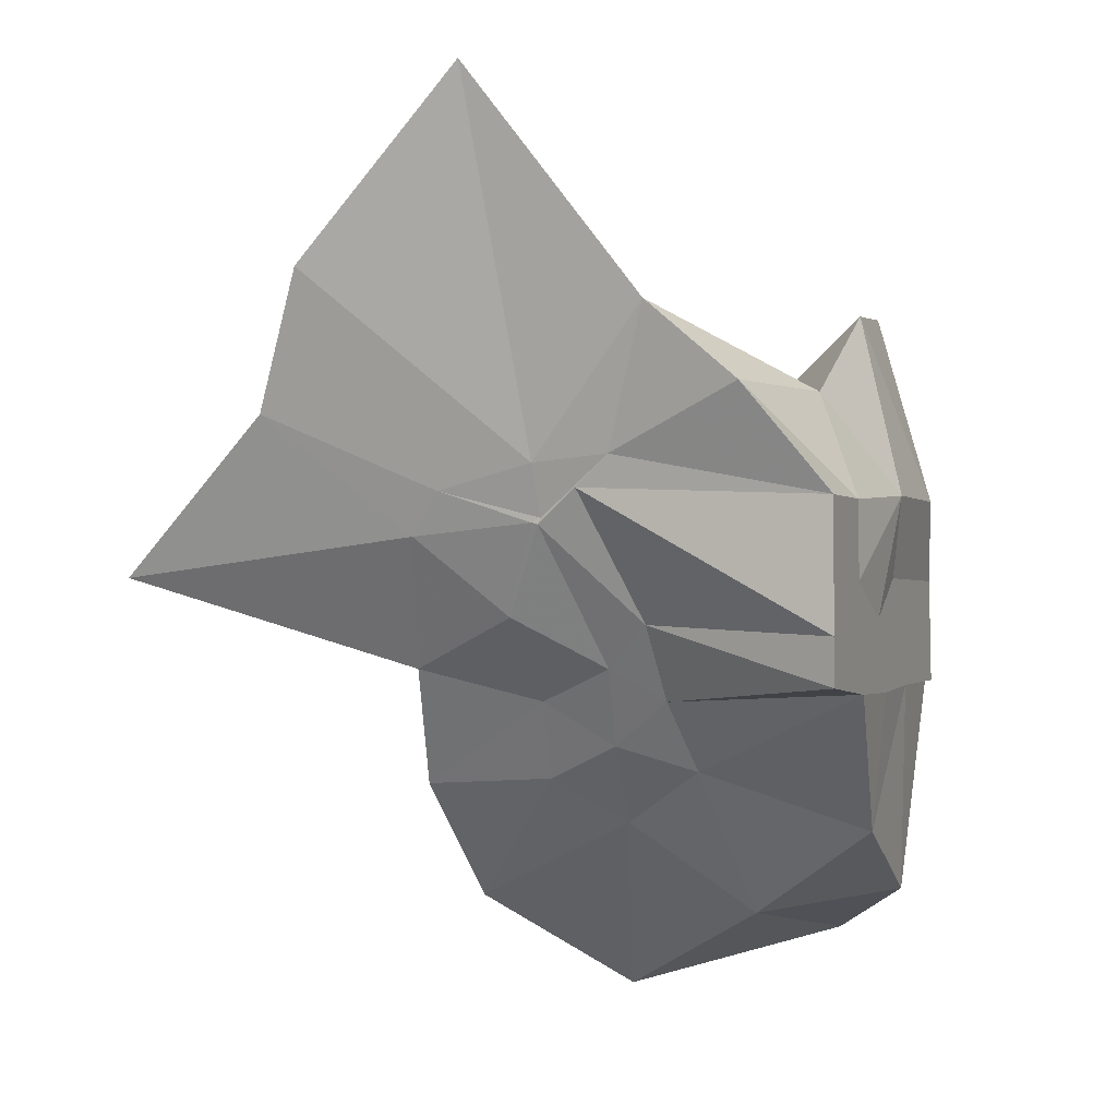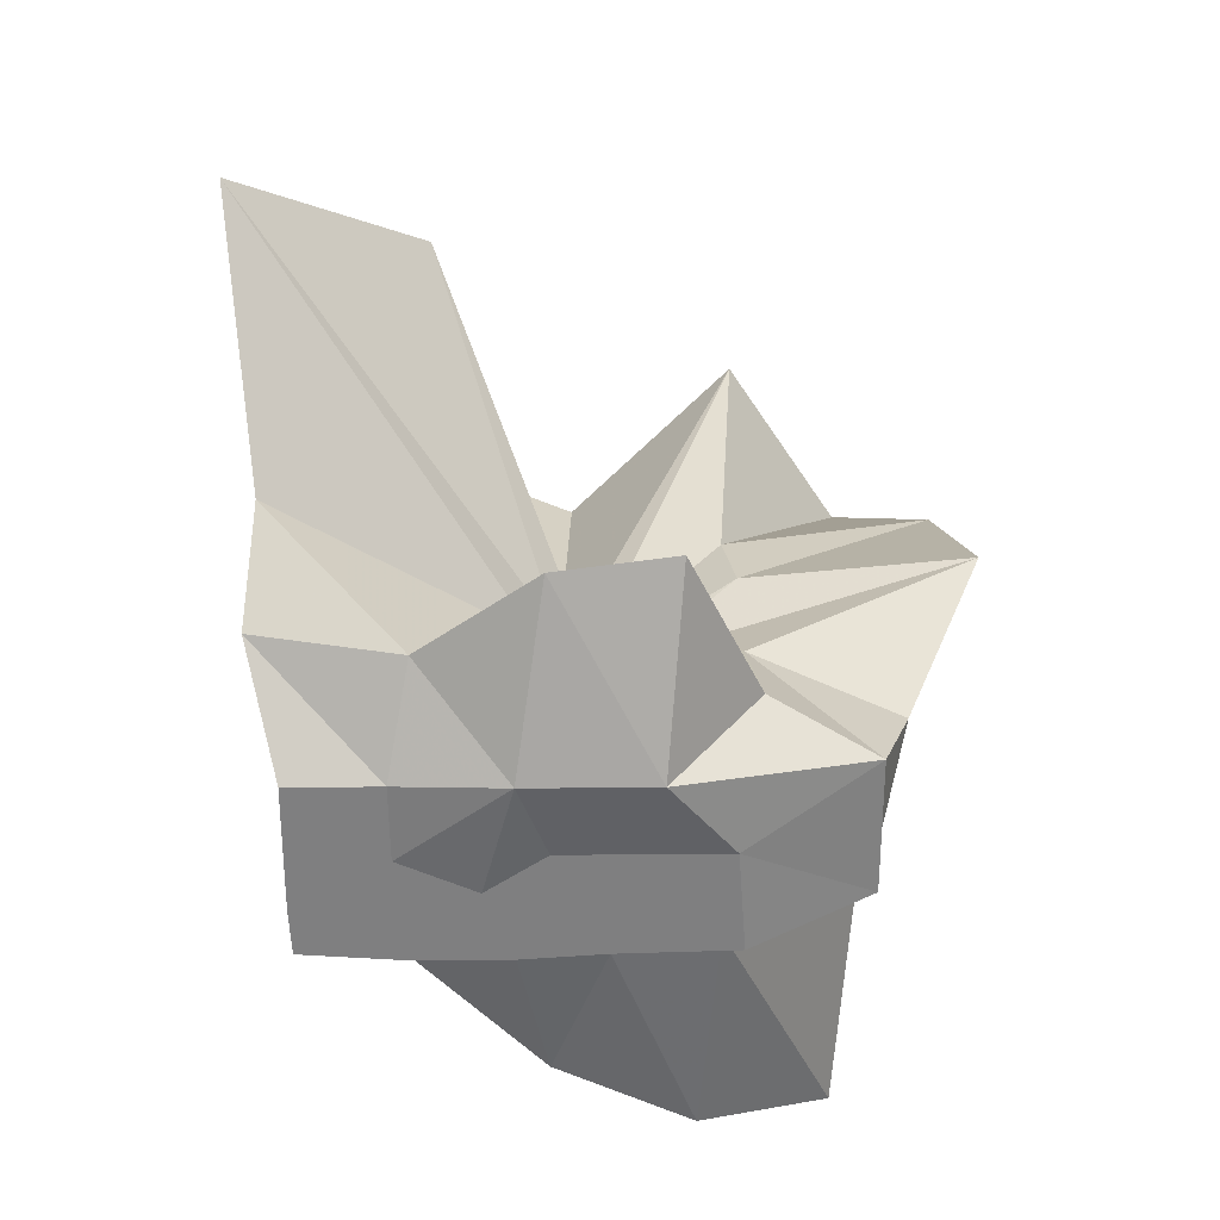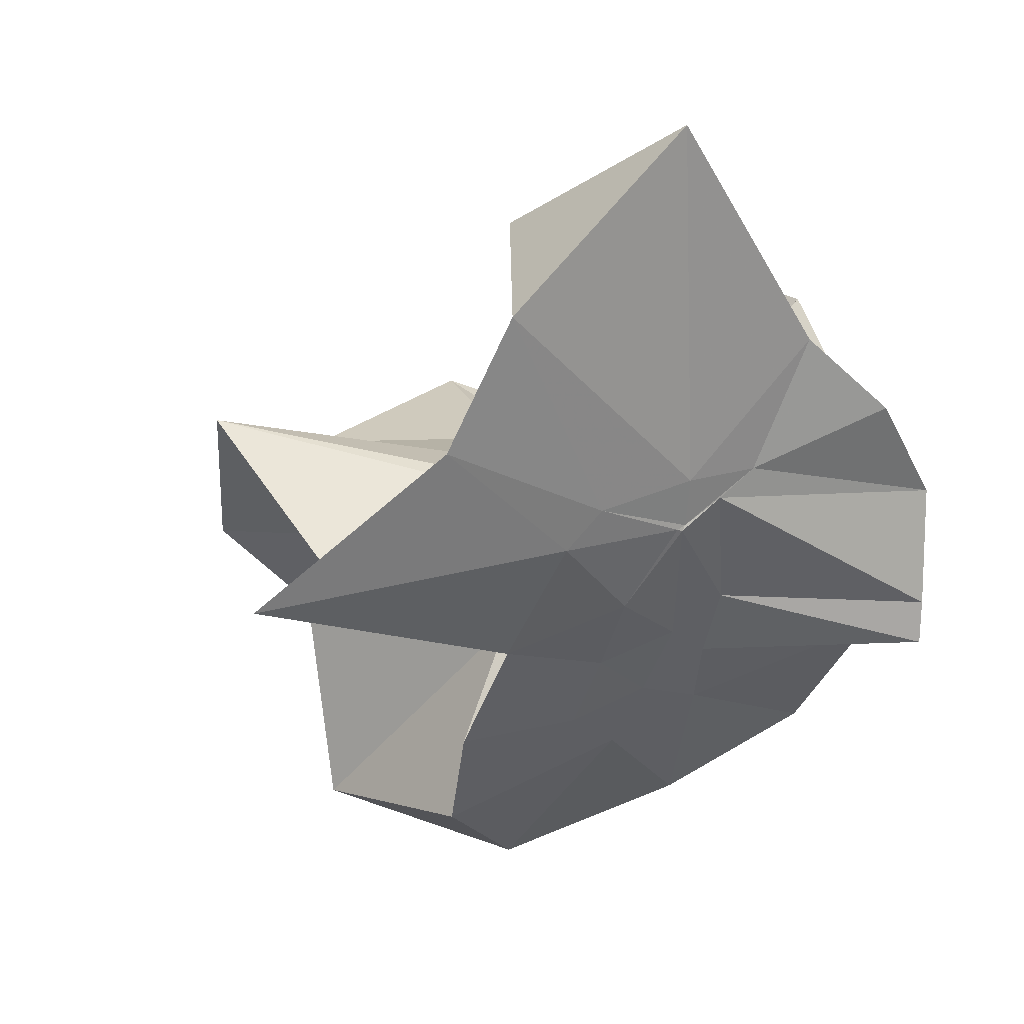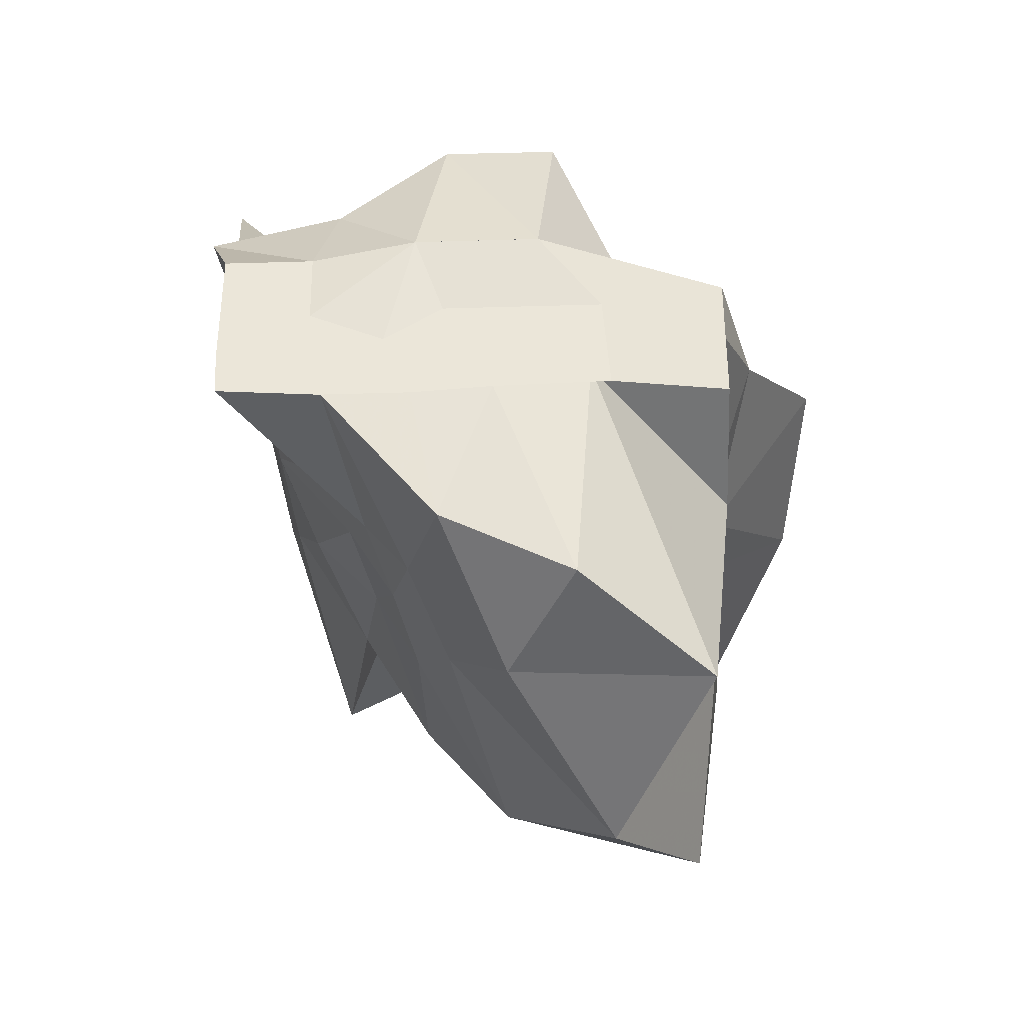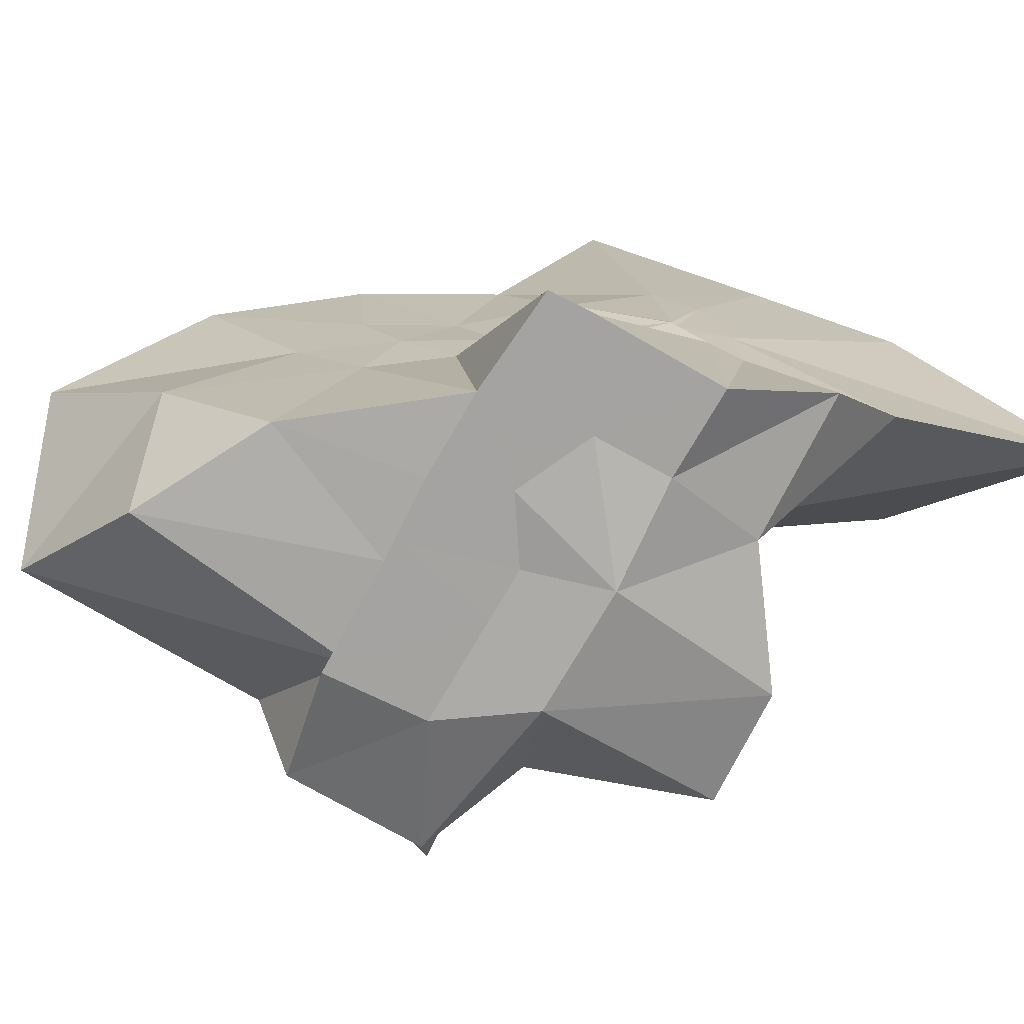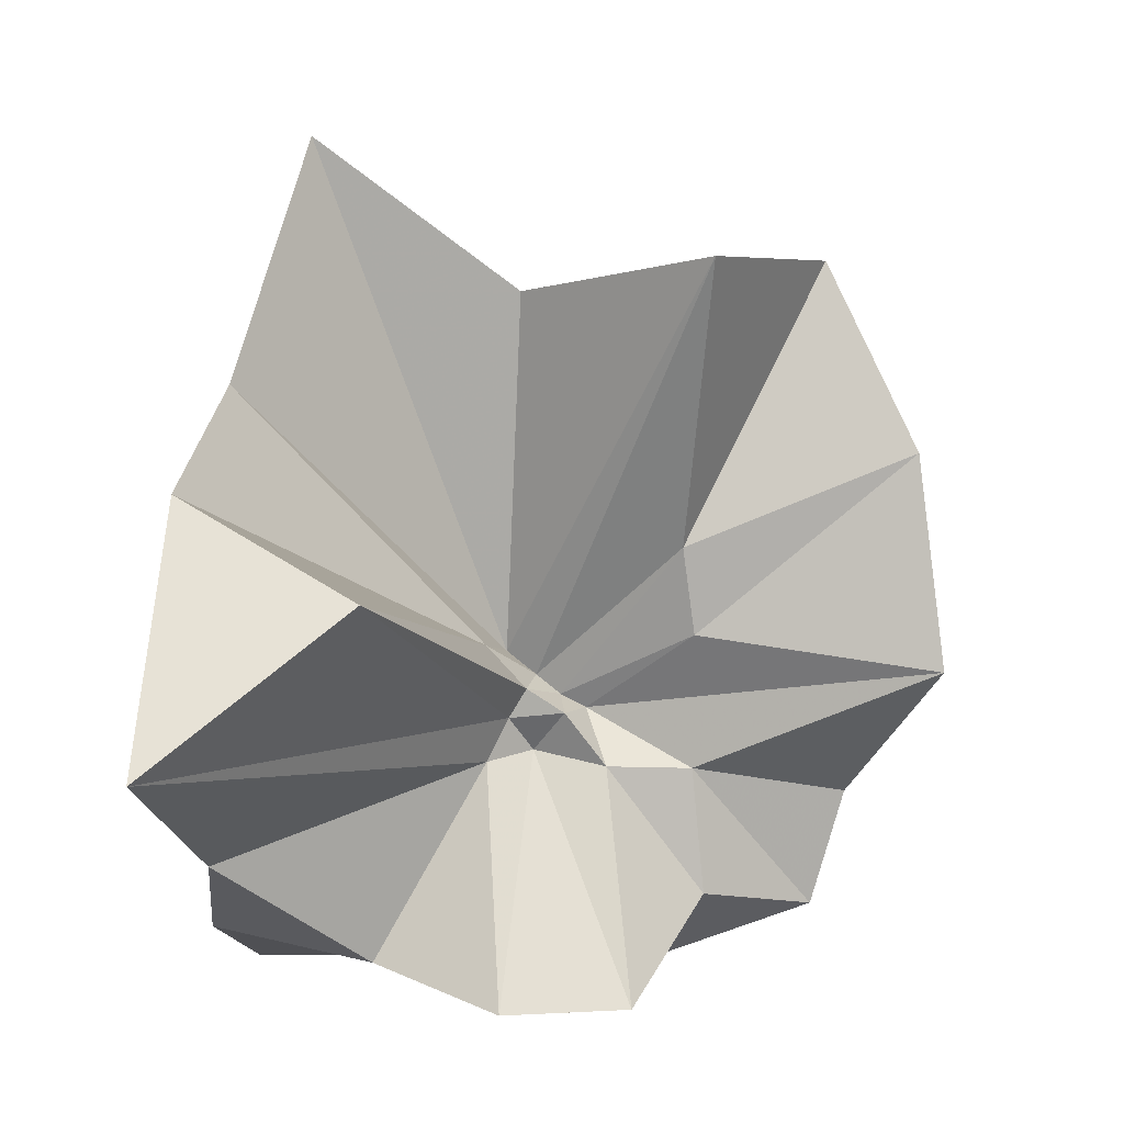
<metadata>
{"format":"obj","ext":"obj","renderer":"f3d","projection":"perspective","resolution":1024,"background":"white","views":[{"elev":-1.6,"azim":110.9,"up":"+Y"},{"elev":30.2,"azim":179.2,"up":"+Y"},{"elev":12.7,"azim":64.8,"up":"+Y"},{"elev":-37.7,"azim":-177.8,"up":"+Y"},{"elev":-73.1,"azim":60.0,"up":"+Z"},{"elev":18.3,"azim":179.3,"up":"+Z"}]}
</metadata>
<code>
v -0.6087 -0.0831 0.2561
v -0.5894 -0.08236 -0.3569
v -0.3882 -0.03176 -0.05958
v -0.3804 -0.000749 0.03353
v -0.3294 0.2131 0.1593
v -0.4823 0.2871 0.09039
v -0.6125 -0.004503 -0.09074
v -0.6434 -0.03701 -0.1082
v -0.7622 0.003444 -0.03748
v -0.9599 -0.02267 0.123
v -0.8667 -0.1373 0.0191
v -0.8745 -0.2 0.0225
v -0.8432 -0.4321 0.159
v -0.6378 -0.409 0.0914
v -0.5459 -0.2808 -0.01869
v -0.4993 -0.2026 -0.02823
v -0.4305 -0.1205 -0.02067
v -0.3882 -0.02745 -0.06871
v -0.3726 0.02352 -0.0654
v -0.3085 0.393 -0.01815
v -0.5963 -0.003582 -0.1185
v -0.6466 0.00455 -0.1108
v -0.6664 -0.03343 -0.1198
v -0.9814 0.03738 -0.0615
v -0.8667 -0.1373 -0.0602
v -0.8745 -0.2 -0.05459
v -0.8745 -0.2003 -0.05983
v -0.7509 -0.509 -0.034
v -0.5841 -0.3253 -0.08775
v -0.5238 -0.2467 -0.0947
v -0.476 -0.1702 -0.1051
v -0.3882 -0.0335 -0.06554
v -0.3726 0.03021 -0.141
v -0.3412 0.1682 -0.186
v -0.5764 0.01197 -0.1546
v -0.6185 -0.01272 -0.1528
v -0.6839 0.01622 -0.1579
v -0.762 0.001718 -0.1658
v -0.9059 -0.04359 -0.2074
v -0.8666 -0.1373 -0.1451
v -0.8745 -0.2 -0.1765
v -0.8489 -0.4517 -0.236
v -0.6488 -0.418 -0.201
v -0.5454 -0.2712 -0.173
v -0.4979 -0.2017 -0.1565
v -0.4511 -0.1277 -0.151
v -0.3804 1.967e-05 -0.106
v -0.3333 0.0902 -0.2784
v -0.4744 0.09022 -0.3151
v -0.5876 0.1732 -0.3257
v -0.702 0.183 -0.3156
v -0.7725 0.02745 -0.2784
v -0.8745 -0.01961 -0.3098
v -0.8745 -0.08996 -0.3098
v -0.8745 -0.1579 -0.3098
v -0.7366 -0.1668 -0.3569
v -0.7189 -0.3947 -0.3333
v -0.5869 -0.3277 -0.3362
v -0.4716 -0.1922 -0.3569
v -0.3671 -0.1843 -0.3569
v -0.3647 -0.1381 -0.3569
v -0.3647 -0.01177 -0.3569
v -0.3958 -0.04314 0.06634
v -0.3647 0.07655 0.2139
v -0.5767 -0.004304 -0.04936
v -0.6215 -0.04614 -0.09244
v -0.7514 -0.004479 0.04208
v -0.8808 -0.103 0.2784
v -0.8745 -0.2 0.1756
v -0.6506 -0.1921 0.01624
v -0.5488 -0.2884 0.1153
v -0.4769 -0.171 0.0959
v -0.4275 -0.07965 0.3954
v -0.5945 -0.06016 -0.07466
v -0.7722 0.0508 0.3168
v -0.6408 -0.1016 -0.05716
v -0.5994 -0.08562 -0.1455
v -0.4545 -0.01177 -0.3568
v -0.5608 -0.003918 -0.3726
v -0.6863 -0.003918 -0.3726
v -0.6863 -0.003918 -0.3726
v -0.749 -0.08236 -0.3569
v -0.7563 -0.1838 -0.3569
v -0.6404 -0.1867 -0.3569
v -0.5589 -0.1922 -0.3569
v -0.4691 -0.1922 -0.3569
v -0.4557 -0.0876 -0.3569
v -0.5608 -0.003918 -0.3725
v -0.6078 -0.003917 -0.3725
v -0.6417 -0.08229 -0.3569
v -0.6192 -0.185 -0.3569
v -0.5307 -0.1214 -0.3569
f 3 18 4
f 4 18 19
f 4 19 5
f 5 19 20
f 5 20 6
f 6 20 21
f 6 21 7
f 7 21 22
f 7 22 8
f 8 22 23
f 8 23 9
f 9 23 24
f 9 24 10
f 10 24 25
f 10 25 11
f 11 25 26
f 11 26 12
f 12 26 27
f 12 27 13
f 13 27 28
f 13 28 14
f 14 28 29
f 14 29 15
f 15 29 30
f 15 30 16
f 16 30 31
f 16 31 17
f 17 31 32
f 17 32 3
f 3 32 18
f 18 33 19
f 19 33 34
f 19 34 20
f 20 34 35
f 20 35 21
f 21 35 36
f 21 36 22
f 22 36 37
f 22 37 23
f 23 37 38
f 23 38 24
f 24 38 39
f 24 39 25
f 25 39 40
f 25 40 26
f 26 40 41
f 26 41 27
f 27 41 42
f 27 42 28
f 28 42 43
f 28 43 29
f 29 43 44
f 29 44 30
f 30 44 45
f 30 45 31
f 31 45 46
f 31 46 32
f 32 46 47
f 32 47 18
f 18 47 33
f 33 48 34
f 34 48 49
f 34 49 35
f 35 49 50
f 35 50 36
f 36 50 51
f 36 51 37
f 37 51 52
f 37 52 38
f 38 52 53
f 38 53 39
f 39 53 54
f 39 54 40
f 40 54 55
f 40 55 41
f 41 55 56
f 41 56 42
f 42 56 57
f 42 57 43
f 43 57 58
f 43 58 44
f 44 58 59
f 44 59 45
f 45 59 60
f 45 60 46
f 46 60 61
f 46 61 47
f 47 61 62
f 47 62 33
f 33 62 48
f 63 64 73
f 64 74 73
f 64 65 74
f 65 66 74
f 66 75 74
f 66 67 75
f 67 68 75
f 68 76 75
f 68 69 76
f 69 70 76
f 70 77 76
f 70 71 77
f 71 72 77
f 72 73 77
f 72 63 73
f 78 88 79
f 79 88 89
f 79 89 80
f 80 89 81
f 81 89 90
f 81 90 82
f 82 90 83
f 83 90 91
f 83 91 84
f 84 91 85
f 85 91 92
f 85 92 86
f 86 92 87
f 87 92 88
f 87 88 78
f 3 4 63
f 63 4 64
f 4 5 64
f 64 5 65
f 5 6 65
f 6 7 65
f 65 7 66
f 7 8 66
f 66 8 67
f 8 9 67
f 9 10 67
f 67 10 68
f 10 11 68
f 68 11 69
f 11 12 69
f 12 13 69
f 69 13 70
f 13 14 70
f 70 14 71
f 14 15 71
f 15 16 71
f 71 16 72
f 16 17 72
f 72 17 63
f 17 3 63
f 48 78 49
f 49 78 79
f 49 79 50
f 50 79 80
f 50 80 51
f 51 80 52
f 52 80 81
f 52 81 53
f 53 81 82
f 53 82 54
f 54 82 55
f 55 82 83
f 55 83 56
f 56 83 84
f 56 84 57
f 57 84 58
f 58 84 85
f 58 85 59
f 59 85 86
f 59 86 60
f 60 86 61
f 61 86 87
f 61 87 62
f 62 87 78
f 62 78 48
f 73 74 1
f 74 75 1
f 75 76 1
f 76 77 1
f 77 73 1
f 89 88 2
f 90 89 2
f 91 90 2
f 92 91 2
f 88 92 2

</code>
